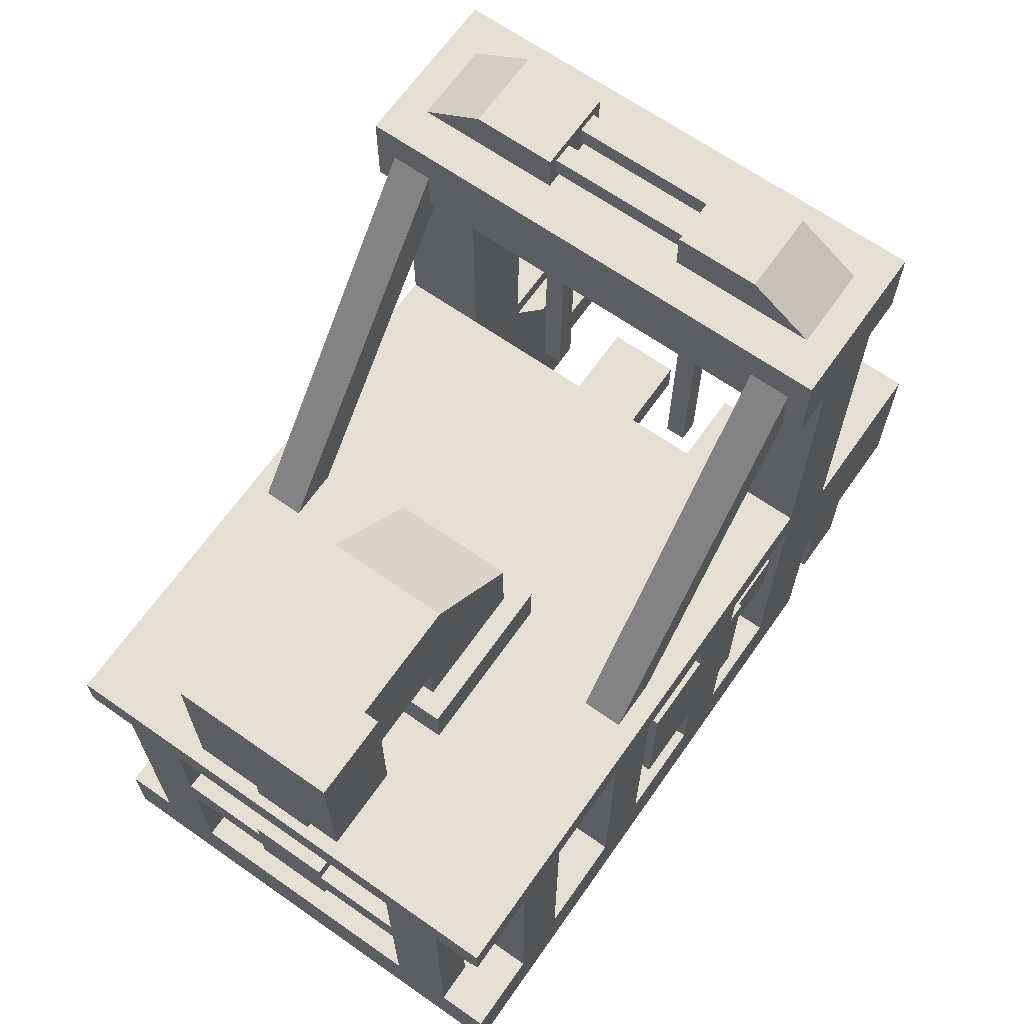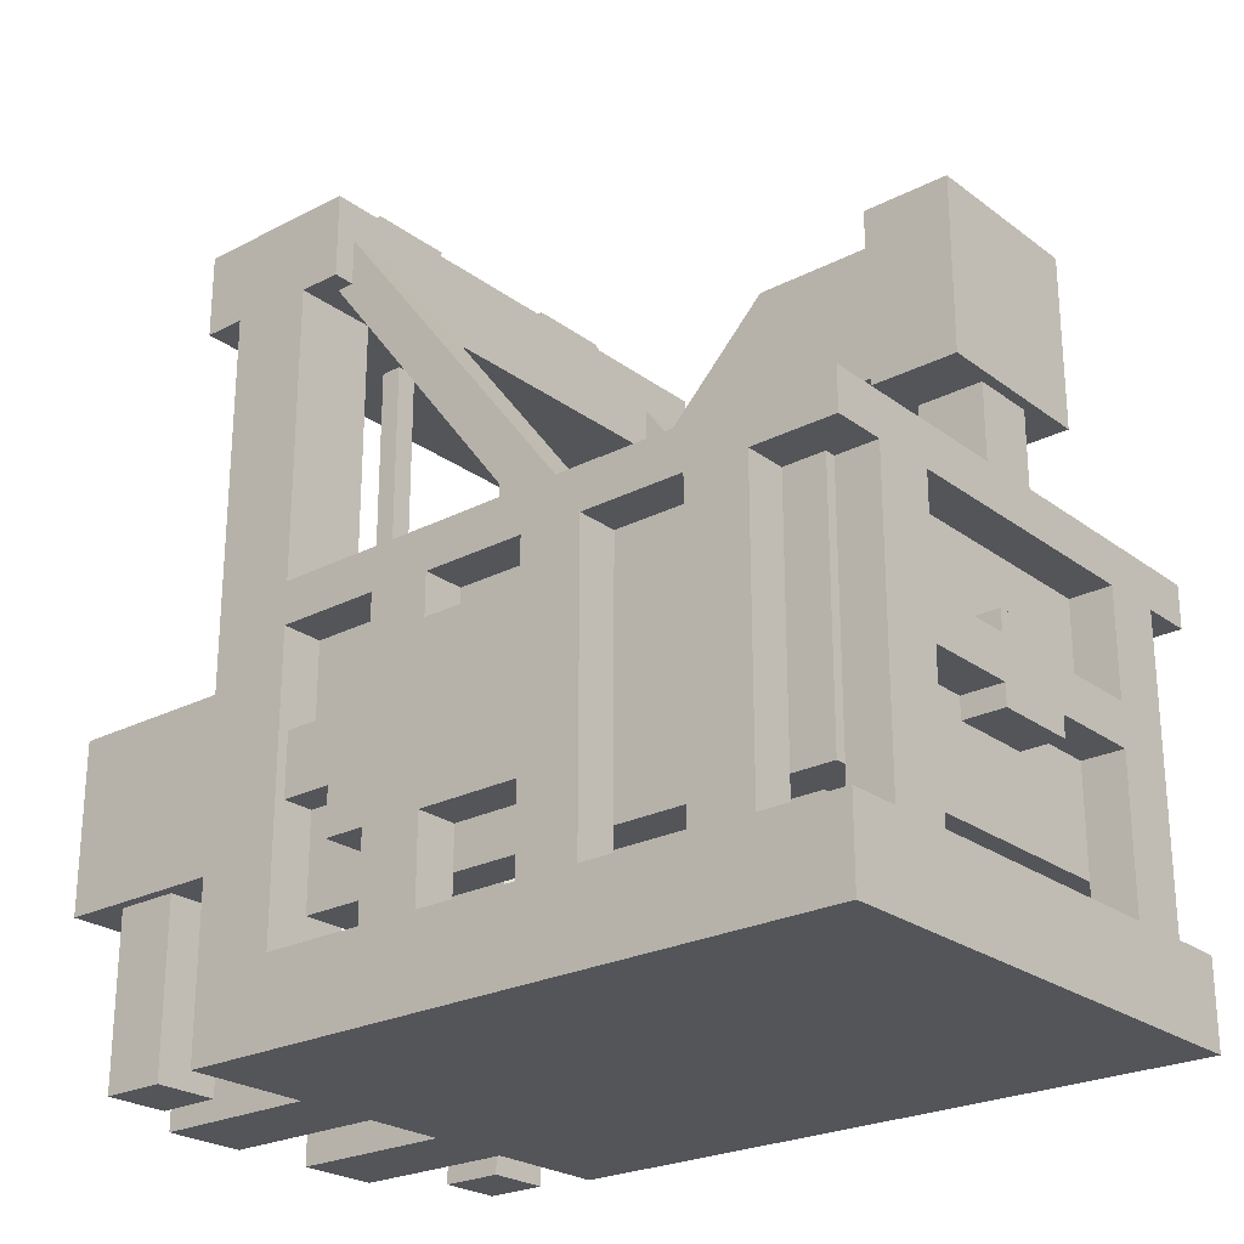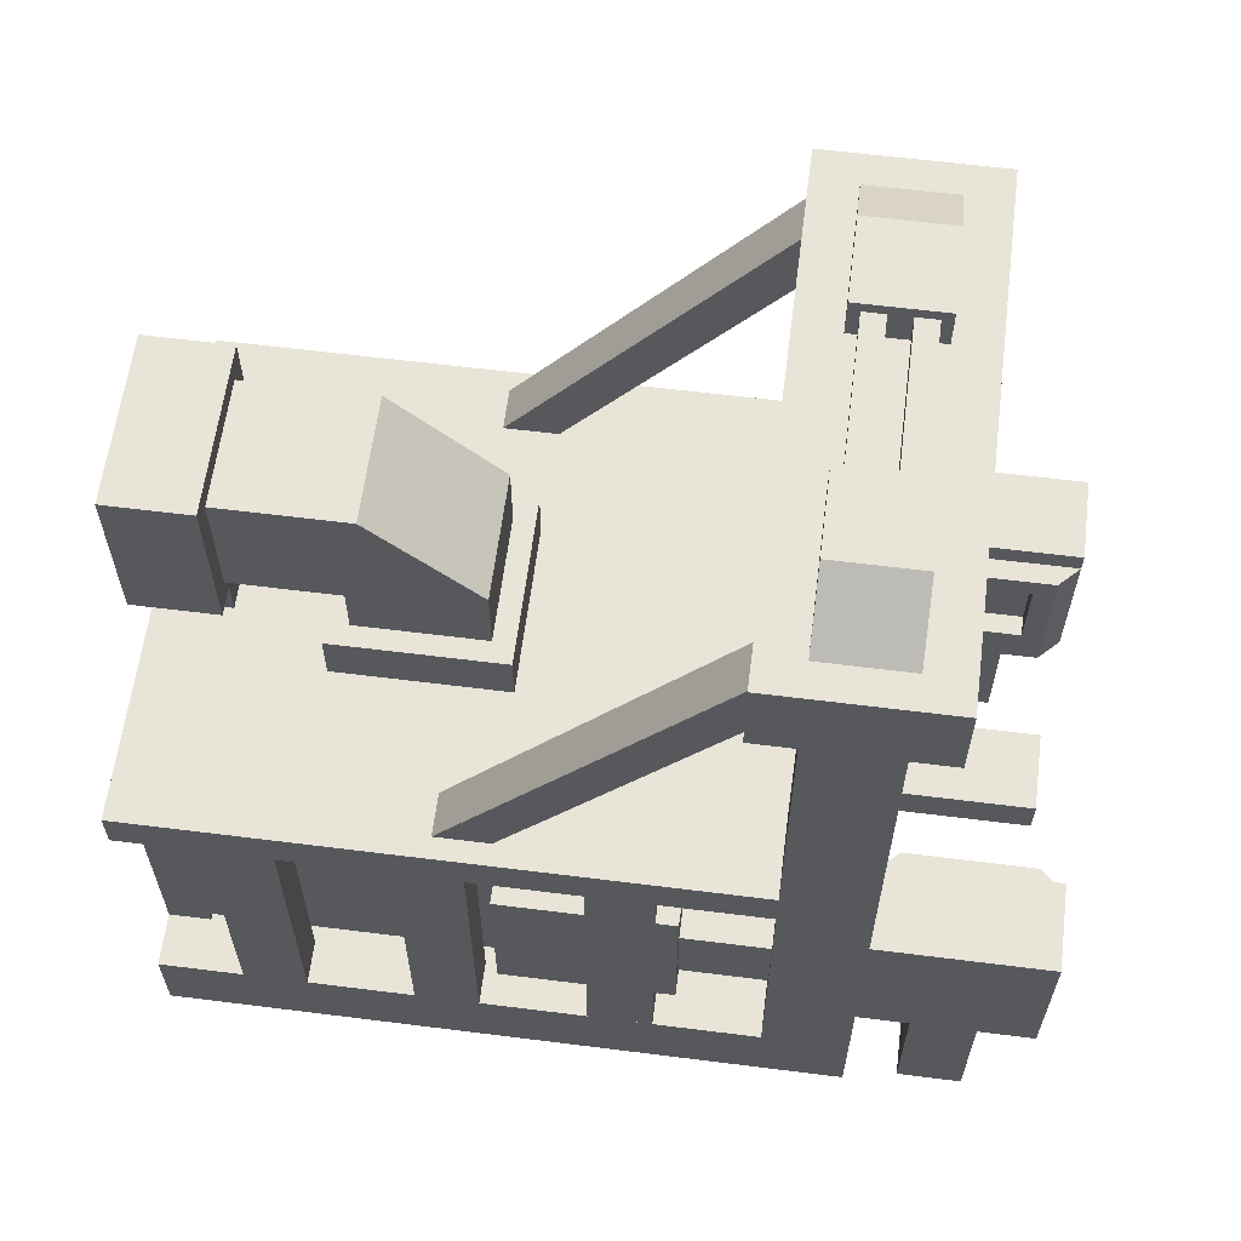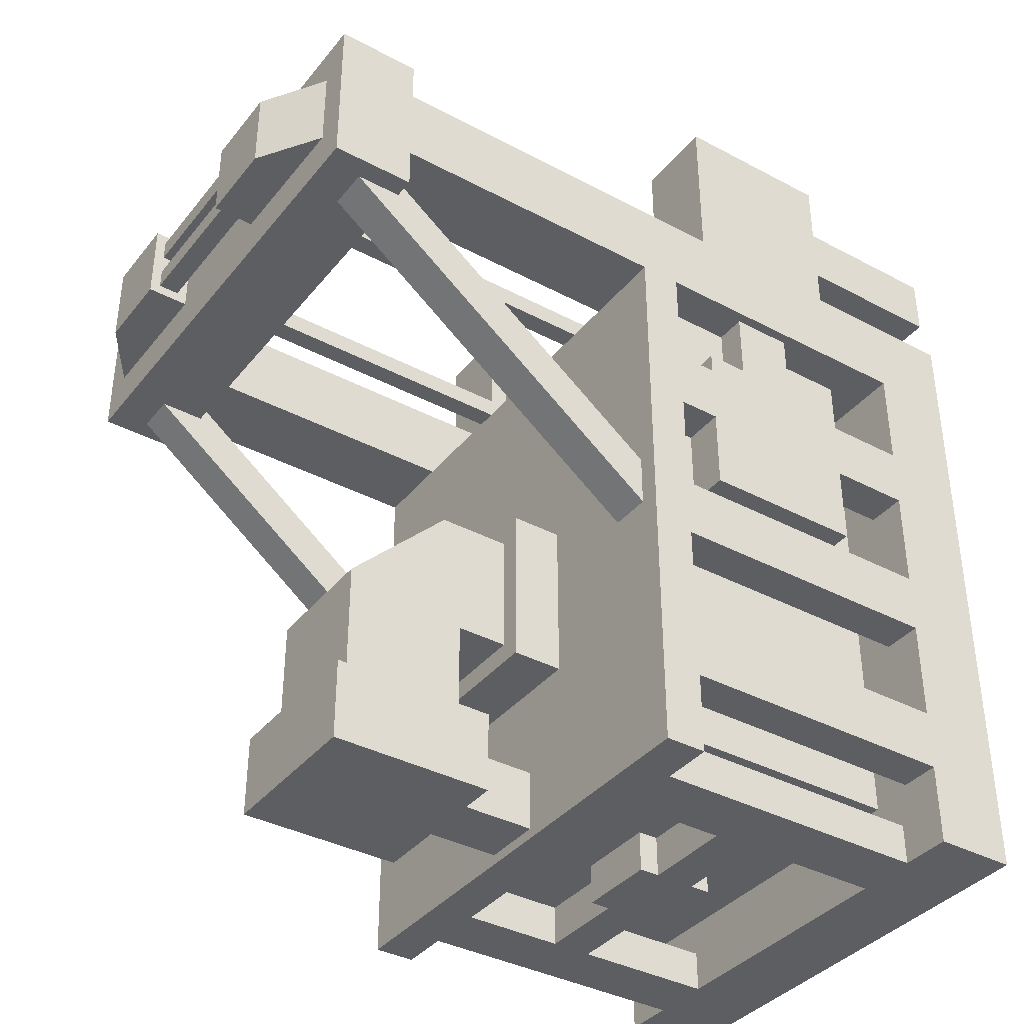
<metadata>
{"format":"obj","ext":"obj","renderer":"f3d","projection":"perspective","resolution":1024,"background":"white","views":[{"elev":66.4,"azim":-144.9,"up":"+Y"},{"elev":-24.6,"azim":130.0,"up":"+Y"},{"elev":61.4,"azim":-82.7,"up":"+Y"},{"elev":-37.7,"azim":-124.1,"up":"+Z"}]}
</metadata>
<code>
o baseRidgeN
v 2 -0.5 -1.5
v 2 -0.5 -2
v 2 -1 -1.5
v 2 -1 -2
v -1 -0.5 -2
v -1 -0.5 -1.5
v -1 -1 -2
v -1 -1 -1.5
f 4 7 5 2
f 3 4 2 1
f 8 3 1 6
f 7 8 6 5
f 6 1 2 5
f 7 4 3 8
o baseRidgeW
v -0.5 -0.5 1.5
v -0.5 -0.5 -1.5
v -0.5 -1 1.5
v -0.5 -1 -1.5
v -1 -0.5 -1.5
v -1 -0.5 1.5
v -1 -1 -1.5
v -1 -1 1.5
f 11 12 10 9
f 15 16 14 13
f 14 9 10 13
f 15 12 11 16
o baseRidgeE
v 2 -0.5 1.5
v 2 -0.5 -1.5
v 2 -1 1.5
v 2 -1 -1.5
v 1.5 -0.5 -1.5
v 1.5 -0.5 1.5
v 1.5 -1 -1.5
v 1.5 -1 1.5
f 19 20 18 17
f 23 24 22 21
f 22 17 18 21
f 23 20 19 24
o baseBasin
v 1.5 -0.75 2
v 1.5 -0.75 -1.5
v 1.5 -1 2
v 1.5 -1 -1.5
v -0.5 -0.75 -1.5
v -0.5 -0.75 2
v -0.5 -1 -1.5
v -0.5 -1 2
f 32 27 25 30
f 30 25 26 29
f 31 28 27 32
o basePostW
v -0.5 3.25 2
v -0.5 3.25 1.5
v -0.5 -1 2
v -0.5 -1 1.5
v -1 3.25 1.5
v -1 3.25 2
v -1 -1 1.5
v -1 -1 2
f 36 39 37 34
f 35 36 34 33
f 40 35 33 38
f 39 40 38 37
f 39 36 35 40
o basePostE
v 2 3.25 2
v 2 3.25 1.5
v 2 -1 2
v 2 -1 1.5
v 1.5 3.25 1.5
v 1.5 3.25 2
v 1.5 -1 1.5
v 1.5 -1 2
f 44 47 45 42
f 43 44 42 41
f 48 43 41 46
f 47 48 46 45
f 47 44 43 48
o frameBeam
v 2 3.75 2.25
v 2 3.75 1.25
v 2 3.25 2.25
v 2 3.25 1.25
v -1 3.75 1.25
v -1 3.75 2.25
v -1 3.25 1.25
v -1 3.25 2.25
f 52 55 53 50
f 51 52 50 49
f 56 51 49 54
f 55 56 54 53
f 54 49 50 53
f 55 52 51 56
o pulleyBoxW
v 0.0625 4 2
v 0.0625 4 1.5
v 0.0625 3.75 2
v 0.0625 3.75 1.5
v -0.4375 4 2
v -0.4375 4 1.5
v -0.8125 3.75 2
v -0.8125 3.75 1.5
f 60 58 57 59
f 57 58 62 61
f 57 61 59
f 62 58 60
f 63 59 61
f 61 62 64 63
f 62 60 64
o pulleyBoxE
v 0.9375 4 1.5
v 0.9375 4 2
v 0.9375 3.75 1.5
v 0.9375 3.75 2
v 1.438 4 1.5
v 1.438 4 2
v 1.812 3.75 1.5
v 1.812 3.75 2
f 68 66 65 67
f 65 66 70 69
f 65 69 67
f 70 66 68
f 71 67 69
f 69 70 72 71
f 70 68 72
o pulleyChain1
v 0.9375 3.938 1.688
v 0.9375 3.938 1.562
v 0.9375 3.812 1.688
v 0.9375 3.812 1.562
v 0.0625 3.938 1.562
v 0.0625 3.938 1.688
v 0.0625 3.812 1.562
v 0.0625 3.812 1.688
f 76 79 77 74
f 80 75 73 78
f 78 73 74 77
f 79 76 75 80
o pulleyChain2
v 0.9375 3.938 1.938
v 0.9375 3.938 1.812
v 0.9375 3.812 1.938
v 0.9375 3.812 1.812
v 0.0625 3.938 1.812
v 0.0625 3.938 1.938
v 0.0625 3.812 1.812
v 0.0625 3.812 1.938
f 84 87 85 82
f 88 83 81 86
f 86 81 82 85
f 87 84 83 88
o supporterW
v -0.625 3.435 1.498
v -0.625 3.587 1.3
v -0.625 1.303 -0.1381
v -0.625 1.455 -0.3365
v -0.875 3.587 1.3
v -0.875 3.435 1.498
v -0.875 1.455 -0.3365
v -0.875 1.303 -0.1381
f 92 95 93 90
f 91 92 90 89
f 96 91 89 94
f 95 96 94 93
o supporterE
v 1.875 3.435 1.498
v 1.875 3.587 1.3
v 1.875 1.303 -0.1381
v 1.875 1.455 -0.3365
v 1.625 3.587 1.3
v 1.625 3.435 1.498
v 1.625 1.455 -0.3365
v 1.625 1.303 -0.1381
f 100 103 101 98
f 99 100 98 97
f 104 99 97 102
f 103 104 102 101
o lesserPost1W
v -0.75 1.25 -1.125
v -0.75 1.25 -1.5
v -0.75 -0.5 -1.125
v -0.75 -0.5 -1.5
v -1 1.25 -1.5
v -1 1.25 -1.125
v -1 -0.5 -1.5
v -1 -0.5 -1.125
f 108 111 109 106
f 107 108 106 105
f 112 107 105 110
f 111 112 110 109
o lesserPost2W
v -0.75 1.25 -0.125
v -0.75 1.25 -0.5
v -0.75 -0.5 -0.125
v -0.75 -0.5 -0.5
v -1 1.25 -0.5
v -1 1.25 -0.125
v -1 -0.5 -0.5
v -1 -0.5 -0.125
f 116 119 117 114
f 115 116 114 113
f 120 115 113 118
f 119 120 118 117
o lesserPost3aW
v -0.75 1.25 0.875
v -0.75 1.25 0.5
v -0.75 1 0.875
v -0.75 1 0.5
v -1 1.25 0.5
v -1 1.25 0.875
v -1 1 0.5
v -1 1 0.875
f 124 127 125 122
f 123 124 122 121
f 128 123 121 126
f 127 128 126 125
o lesserPost3bW
v -0.75 0 0.875
v -0.75 0 0.5
v -0.75 -0.5 0.875
v -0.75 -0.5 0.5
v -1 0 0.5
v -1 0 0.875
v -1 -0.5 0.5
v -1 -0.5 0.875
f 132 135 133 130
f 131 132 130 129
f 136 131 129 134
f 135 136 134 133
o lesserPost2E
v 1.75 1.25 -0.5
v 1.75 1.25 -0.125
v 1.75 -0.5 -0.5
v 1.75 -0.5 -0.125
v 2 1.25 -0.125
v 2 1.25 -0.5
v 2 -0.5 -0.125
v 2 -0.5 -0.5
f 140 143 141 138
f 139 140 138 137
f 144 139 137 142
f 143 144 142 141
o lesserPost3E
v 1.75 1.25 -1.5
v 1.75 1.25 -1.125
v 1.75 -0.5 -1.5
v 1.75 -0.5 -1.125
v 2 1.25 -1.125
v 2 1.25 -1.5
v 2 -0.5 -1.125
v 2 -0.5 -1.5
f 148 151 149 146
f 147 148 146 145
f 152 147 145 150
f 151 152 150 149
o lesserPost3aE
v 1.75 1.25 0.5
v 1.75 1.25 0.875
v 1.75 1 0.5
v 1.75 1 0.875
v 2 1.25 0.875
v 2 1.25 0.5
v 2 1 0.875
v 2 1 0.5
f 156 159 157 154
f 155 156 154 153
f 160 155 153 158
f 159 160 158 157
o lesserPost3bE
v 1.75 -2.755e-16 0.5
v 1.75 -3.215e-16 0.875
v 1.75 -0.5 0.5
v 1.75 -0.5 0.875
v 2 -3.521e-16 0.875
v 2 -3.062e-16 0.5
v 2 -0.5 0.875
v 2 -0.5 0.5
f 164 167 165 162
f 163 164 162 161
f 168 163 161 166
f 167 168 166 165
o lesserPost1N
v 1.312 1.25 -1.75
v 1.688 1.25 -1.75
v 1.312 -0.5 -1.75
v 1.687 -0.5 -1.75
v 1.688 1.25 -2
v 1.312 1.25 -2
v 1.687 -0.5 -2
v 1.312 -0.5 -2
f 172 175 173 170
f 171 172 170 169
f 176 171 169 174
f 175 176 174 173
o lesserPost2N
v -0.6875 1.25 -1.75
v -0.3125 1.25 -1.75
v -0.6875 -0.5 -1.75
v -0.3125 -0.5 -1.75
v -0.3125 1.25 -2
v -0.6875 1.25 -2
v -0.3125 -0.5 -2
v -0.6875 -0.5 -2
f 180 183 181 178
f 179 180 178 177
f 184 179 177 182
f 183 184 182 181
o lesserPost3N
v -0.3125 0.625 -1.75
v 0.25 0.625 -1.75
v -0.3125 0.375 -1.75
v 0.25 0.375 -1.75
v 0.25 0.625 -2
v -0.3125 0.625 -2
v 0.25 0.375 -2
v -0.3125 0.375 -2
f 191 192 190 189
f 190 185 186 189
f 191 188 187 192
o lesserPost4N
v 0.75 0.625 -1.75
v 1.312 0.625 -1.75
v 0.75 0.375 -1.75
v 1.312 0.375 -1.75
v 1.312 0.625 -2
v 0.75 0.625 -2
v 1.312 0.375 -2
v 0.75 0.375 -2
f 199 200 198 197
f 198 193 194 197
f 199 196 195 200
o railExtendedW
v 0.25 -0.75 3
v 0.25 -0.75 2
v 0.25 -1 3
v 0.25 -1 2
v -0.25 -0.75 2
v -0.25 -0.75 3
v -0.25 -1 2
v -0.25 -1 3
f 203 204 202 201
f 208 203 201 206
f 207 208 206 205
f 206 201 202 205
f 207 204 203 208
o railExtendedE
v 1.25 -0.75 3
v 1.25 -0.75 2
v 1.25 -1 3
v 1.25 -1 2
v 0.75 -0.75 2
v 0.75 -0.75 3
v 0.75 -1 2
v 0.75 -1 3
f 211 212 210 209
f 216 211 209 214
f 215 216 214 213
f 214 209 210 213
f 215 212 211 216
o wallN
v 1.75 1.25 -1.5
v 1.75 1.25 -1.75
v 1.75 -0.25 -1.5
v 1.75 -0.25 -1.75
v -0.75 1.25 -1.75
v -0.75 1.25 -1.5
v -0.75 -0.25 -1.75
v -0.75 -0.25 -1.5
f 220 223 221 218
f 219 220 218 217
f 224 219 217 222
f 223 224 222 221
f 223 220 219 224
o wallW
v -0.5 1.25 1.5
v -0.5 1.25 -1.5
v -0.5 -0.25 1.5
v -0.5 -0.25 -1.5
v -0.75 1.25 -1.5
v -0.75 1.25 1.5
v -0.75 -0.25 -1.5
v -0.75 -0.25 1.5
f 227 228 226 225
f 231 232 230 229
f 231 228 227 232
o wallE
v 1.75 1.25 1.5
v 1.75 1.25 -1.5
v 1.75 -0.25 1.5
v 1.75 -0.25 -1.5
v 1.5 1.25 -1.5
v 1.5 1.25 1.5
v 1.5 -0.25 -1.5
v 1.5 -0.25 1.5
f 235 236 234 233
f 239 240 238 237
f 239 236 235 240
o roof
v 2 1.5 1.5
v 2 1.5 -2
v 2 1.25 1.5
v 2 1.25 -2
v -1 1.5 -2
v -1 1.5 1.5
v -1 1.25 -2
v -1 1.25 1.5
f 244 247 245 242
f 243 244 242 241
f 248 243 241 246
f 247 248 246 245
f 246 241 242 245
f 247 244 243 248
o lintel
v 1.5 -0.25 1.5
v 1.5 -0.25 1.25
v 1.25 0.75 1.5
v 1.25 0.75 1.25
v 1.25 -0.25 1.5
v 1.25 -0.25 1.25
v 0.75 1 1.5
v 0.75 1 1.25
v 0.25 1 1.5
v 0.25 1 1.25
v -0.25 0.75 1.5
v -0.25 0.75 1.25
v -0.25 -0.25 1.5
v -0.25 -0.25 1.25
v -0.5 1.25 1.5
v -0.5 1.25 1.25
v -0.5 -0.25 1.5
v -0.5 -0.25 1.25
v 1.5 1.25 1.5
v 1.5 1.25 1.25
f 253 251 252 254
f 250 249 253 254
f 249 267 251 253
f 262 260 259 261
f 262 261 265 266
f 261 259 263 265
f 259 257 263
f 267 255 251
f 267 263 257 255
f 258 257 259 260
f 252 251 255 256
f 256 255 257 258
o chain1
v 0.0625 3.25 1.812
v 0.0625 3.25 1.688
v 0.0625 1.25 1.812
v 0.0625 1.25 1.688
v -0.0625 3.25 1.688
v -0.0625 3.25 1.812
v -0.0625 1.25 1.688
v -0.0625 1.25 1.812
f 272 275 273 270
f 271 272 270 269
f 276 271 269 274
f 275 276 274 273
o chain2
v 1.062 3.25 1.812
v 1.062 3.25 1.688
v 1.062 1.25 1.812
v 1.062 1.25 1.688
v 0.9375 3.25 1.688
v 0.9375 3.25 1.812
v 0.9375 1.25 1.688
v 0.9375 1.25 1.812
f 280 283 281 278
f 279 280 278 277
f 284 279 277 282
f 283 284 282 281
o electricity
v 0.75 0.75 -1.75
v 0.75 0.75 -2
v 0.75 0.25 -1.75
v 0.75 0.25 -2
v 0.25 0.75 -2
v 0.25 0.75 -1.75
v 0.25 0.25 -2
v 0.25 0.25 -1.75
f 288 291 289 286
f 287 288 286 285
f 291 292 290 289
f 290 285 286 289
f 291 288 287 292
o rsIn
v -0.75 1 1
v -0.75 1 0
v -0.75 0 1
v -0.75 0 0
v -1 1 0
v -1 1 1
v -1 0 0
v -1 0 1
f 296 299 297 294
f 300 295 293 298
f 299 300 298 297
f 298 293 294 297
f 299 296 295 300
o rsWireIn
v -0.75 0.6875 1.5
v -0.75 0.6875 1
v -0.75 0.3125 1.5
v -0.75 0.3125 1
v -0.9375 0.6875 1
v -0.9375 0.6875 1.5
v -0.9375 0.3125 1
v -0.9375 0.3125 1.5
f 307 308 306 305
f 306 301 302 305
f 307 304 303 308
o rsWireOut
v 1.938 0.6875 1.5
v 1.938 0.6875 1.125
v 1.938 0.3125 1.5
v 1.938 0.3125 1.125
v 1.75 0.6875 1.125
v 1.75 0.6875 1.5
v 1.75 0.3125 1.125
v 1.75 0.3125 1.5
f 311 312 310 309
f 314 309 310 313
f 315 312 311 316
o rsOut
v 2 1 1.125
v 2 1 -0.125
v 2 0 1.125
v 2 0 -0.125
v 1.75 1 -0.125
v 1.75 1 1.125
v 1.75 0 -0.125
v 1.75 0 1.125
f 319 320 318 317
f 324 319 317 322
f 322 317 318 321
f 323 320 319 324
o armInletW
v -0.5 1 3
v -0.5 1 2
v -0.5 0 3
v -0.5 0 2
v -1 1 2
v -1 1 3
v -1 0 2
v -1 0 3
f 327 328 326 325
f 332 327 325 330
f 331 332 330 329
f 330 325 326 329
f 331 328 327 332
o armInletRimW
v -0.375 0.875 2.875
v -0.375 0.875 2.125
v -0.375 0 2.875
v -0.375 0 2.125
v -0.5 0.875 3
v -0.5 0.875 2
v -0.5 0 3
v -0.5 0 2
v -0.375 0.75 2.75
v -0.375 0.75 2.25
v -0.375 0.25 2.75
v -0.375 0.25 2.25
v -0.5 0.75 2.75
v -0.5 0.75 2.25
v -0.5 0.25 2.75
v -0.5 0.25 2.25
f 333 334 338 337
f 336 335 339 340
f 335 333 337 339
f 340 338 334 336
f 346 342 341 345
f 347 343 344 348
f 345 341 343 347
f 334 333 341 342
f 343 335 336 344
f 334 342 344 336
f 341 333 335 343
f 342 346 348 344
o armPostW
v -0.5625 0 2.688
v -0.5625 0 2.312
v -0.5625 -1 2.688
v -0.5625 -1 2.312
v -0.9375 0 2.312
v -0.9375 0 2.688
v -0.9375 -1 2.312
v -0.9375 -1 2.688
f 352 355 353 350
f 351 352 350 349
f 356 351 349 354
f 355 356 354 353
f 355 352 351 356
o armInletE
v 1.5 1 2
v 1.5 1 3
v 1.5 0 2
v 1.5 -2.22e-16 3
v 2 1 3
v 2 1 2
v 2 -3.331e-16 3
v 2 -1.11e-16 2
f 360 363 361 358
f 359 360 358 357
f 363 364 362 361
f 362 357 358 361
f 363 360 359 364
o armInletRimE
v 1.375 0.875 2.125
v 1.375 0.875 2.875
v 1.375 -1.11e-16 2.125
v 1.375 -1.11e-16 2.875
v 1.5 0.875 2
v 1.5 0.875 3
v 1.5 0 2
v 1.5 -2.22e-16 3
v 1.375 0.75 2.25
v 1.375 0.75 2.75
v 1.375 0.25 2.25
v 1.375 0.25 2.75
v 1.5 0.75 2.25
v 1.5 0.75 2.75
v 1.5 0.25 2.25
v 1.5 0.25 2.75
f 365 366 370 369
f 368 367 371 372
f 367 365 369 371
f 372 370 366 368
f 378 374 373 377
f 379 375 376 380
f 377 373 375 379
f 366 365 373 374
f 375 367 368 376
f 366 374 376 368
f 373 365 367 375
f 374 378 380 376
o armPostE
v 1.563 -1.11e-16 2.312
v 1.563 -1.11e-16 2.688
v 1.562 -1 2.312
v 1.562 -1 2.688
v 1.938 -2.22e-16 2.688
v 1.938 -2.22e-16 2.312
v 1.938 -1 2.688
v 1.938 -1 2.312
f 384 387 385 382
f 383 384 382 381
f 388 383 381 386
f 387 388 386 385
f 387 384 383 388
o gasInlet
v 1 3 -1.5
v 1 3 -2
v 1 2 -1.5
v 1 2 -2
v 0 3 -2
v 0 3 -1.5
v 0 2 -2
v 0 2 -1.5
f 392 395 393 390
f 391 392 390 389
f 396 391 389 394
f 395 396 394 393
f 394 389 390 393
f 395 392 391 396
o gasInletPost
v 0.6875 2 -1.562
v 0.6875 2 -1.938
v 0.6875 1.5 -1.562
v 0.6875 1.5 -1.938
v 0.3125 2 -1.938
v 0.3125 2 -1.562
v 0.3125 1.5 -1.938
v 0.3125 1.5 -1.562
f 400 403 401 398
f 399 400 398 397
f 404 399 397 402
f 403 404 402 401
o gasJoint
v 1 1.812 0
v 1 1.812 -1
v 1 1.5 0
v 1 1.5 -1
v 0 1.812 -1
v 0 1.812 0
v 0 1.5 -1
v 0 1.5 0
f 408 411 409 406
f 407 408 406 405
f 412 407 405 410
f 411 412 410 409
f 410 405 406 409
o gasPipe
v 0.875 2.875 -0.75
v 0.875 2.875 -1.5
v 0.875 2.125 -0.875
v 0.875 2.125 -1.5
v 0.125 2.875 -0.75
v 0.125 2.875 -1.5
v 0.125 2.125 -0.875
v 0.125 2.125 -1.5
v 0.875 1.812 -0.125
v 0.875 1.812 -0.875
v 0.125 2.25 -0.125
v 0.125 1.812 -0.125
v 0.125 1.812 -0.875
v 0.875 2.25 -0.125
f 416 414 413 415
f 419 417 418 420
f 413 414 418 417
f 416 415 419 420
f 426 422 421
f 424 423 425
f 421 426 423 424
f 425 423 419
f 425 419 415 422
f 417 419 423
f 413 417 423 426
f 422 426 415
f 415 413 426

</code>
